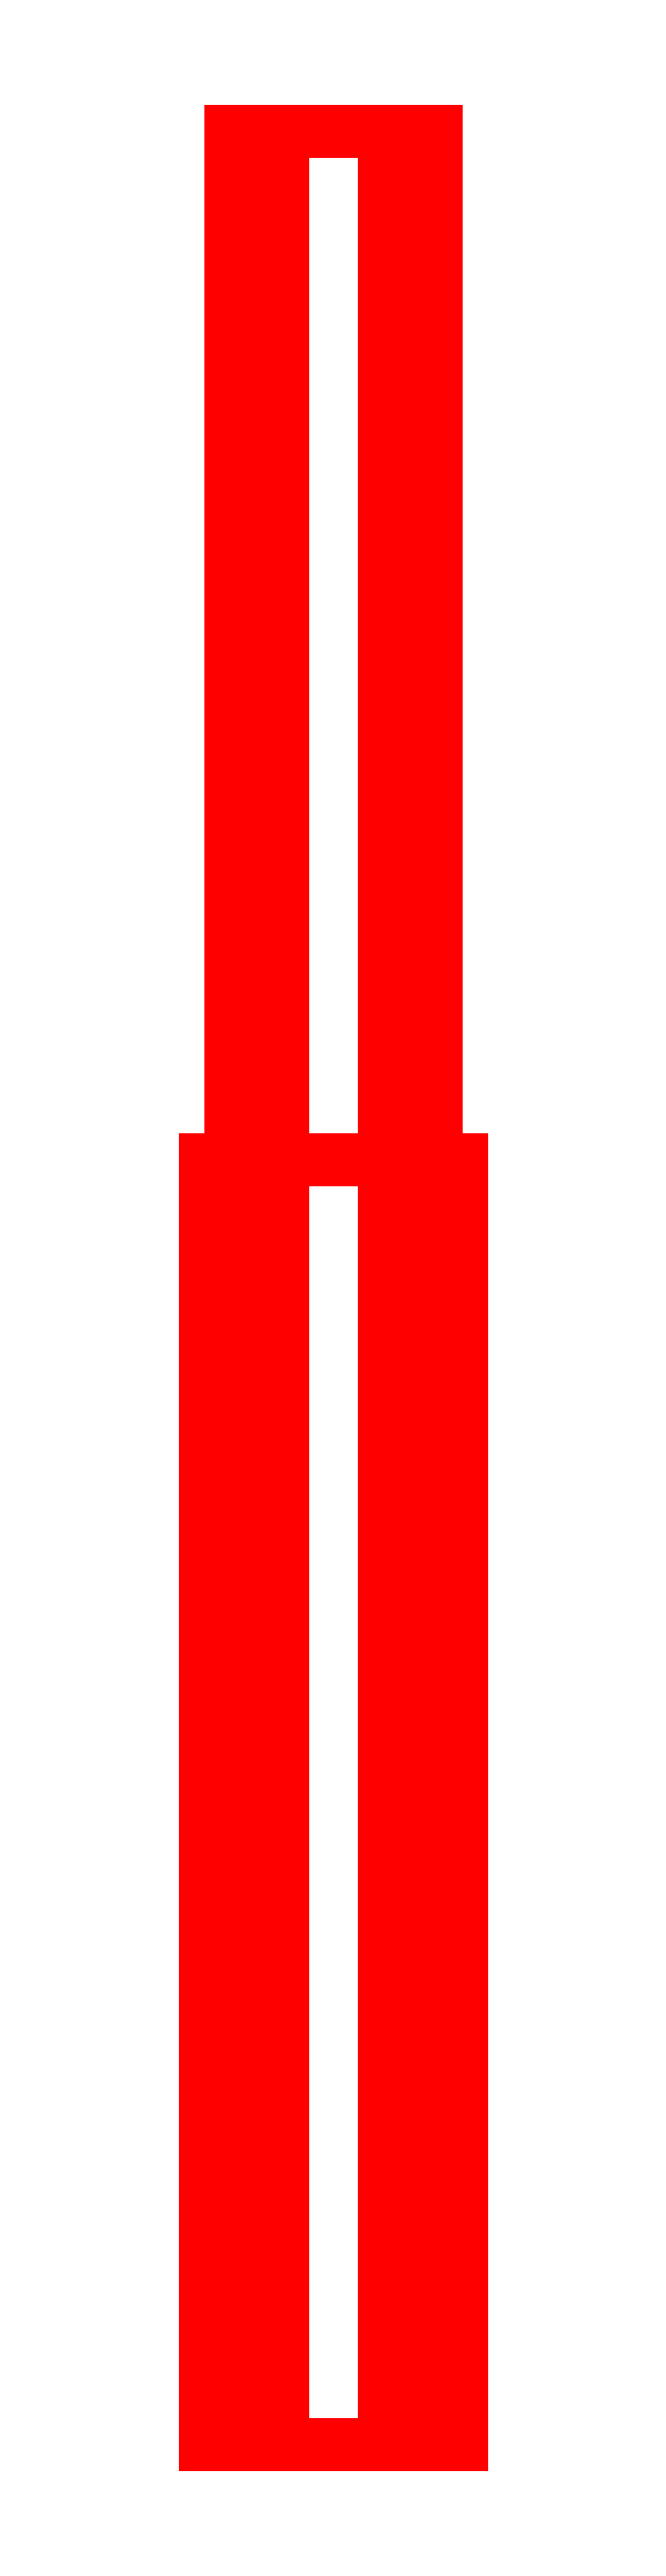
<metadata>
{"format":"dxf","ext":"dxf","renderer":"ezdxf+matplotlib","layout":"modelspace","background":"white","min_lineweight":24,"dpi":150}
</metadata>
<code>
0
SECTION
2
ENTITIES
0
3DFACE
8
GUN
10
0.01
20
0.45
30
0.01732
11
0.02
21
0.45
31
0
12
-0.02
22
0.45
32
0
13
-0.01
23
0.45
33
0.01732
0
3DFACE
8
GUN
10
0.02
20
0.45
30
0
11
0.01
21
0.45
31
-0.01732
12
-0.01
22
0.45
32
-0.01732
13
-0.02
23
0.45
33
0
0
3DFACE
8
GUN
10
0.025
20
0.25
30
-0.05
11
0.0125
21
0.25
31
-0.07165
12
-0.0125
22
0.25
32
-0.07165
13
-0.025
23
0.25
33
-0.05
0
3DFACE
8
GUN
10
0.0125
20
0.25
30
-0.02835
11
0.025
21
0.25
31
-0.05
12
-0.025
22
0.25
32
-0.05
13
-0.0125
23
0.25
33
-0.02835
0
3DFACE
8
GUN
10
0.01
20
0.45
30
-0.01732
11
0.02
21
0.45
31
0
12
0.02
22
0
32
0
13
0.01
23
0
33
-0.01732
0
3DFACE
8
GUN
10
-0.01
20
0.45
30
-0.01732
11
0.01
21
0.45
31
-0.01732
12
0.01
22
0
32
-0.01732
13
-0.01
23
0
33
-0.01732
0
3DFACE
8
GUN
10
-0.02
20
0.45
30
0
11
-0.01
21
0.45
31
-0.01732
12
-0.01
22
0
32
-0.01732
13
-0.02
23
0
33
0
0
3DFACE
8
GUN
10
-0.01
20
0.45
30
0.01732
11
-0.02
21
0.45
31
0
12
-0.02
22
0
32
0
13
-0.01
23
0
33
0.01732
0
3DFACE
8
GUN
10
0.01
20
0.45
30
0.01732
11
-0.01
21
0.45
31
0.01732
12
-0.01
22
0
32
0.01732
13
0.01
23
0
33
0.01732
0
3DFACE
8
GUN
10
0.02
20
0.45
30
0
11
0.01
21
0.45
31
0.01732
12
0.01
22
0
32
0.01732
13
0.02
23
0
33
0
0
3DFACE
8
GUN
10
0.0125
20
0.25
30
-0.07165
11
0.025
21
0.25
31
-0.05
12
0.025
22
0
32
-0.05
13
0.0125
23
0
33
-0.07165
0
3DFACE
8
GUN
10
-0.0125
20
0.25
30
-0.07165
11
0.0125
21
0.25
31
-0.07165
12
0.0125
22
0
32
-0.07165
13
-0.0125
23
0
33
-0.07165
0
3DFACE
8
GUN
10
-0.025
20
0.25
30
-0.05
11
-0.0125
21
0.25
31
-0.07165
12
-0.0125
22
0
32
-0.07165
13
-0.025
23
0
33
-0.05
0
3DFACE
8
GUN
10
-0.0125
20
0.25
30
-0.02835
11
-0.025
21
0.25
31
-0.05
12
-0.025
22
0
32
-0.05
13
-0.0125
23
0
33
-0.02835
0
3DFACE
8
GUN
10
0.0125
20
0.25
30
-0.02835
11
-0.0125
21
0.25
31
-0.02835
12
-0.0125
22
0
32
-0.02835
13
0.0125
23
0
33
-0.02835
0
3DFACE
8
GUN
10
0.025
20
0.25
30
-0.05
11
0.0125
21
0.25
31
-0.02835
12
0.0125
22
0
32
-0.02835
13
0.025
23
0
33
-0.05
0
VIEWPORT
8
0
10
144.7
20
101.2
30
0
40
391.1
41
222.2
68
     2
69
     1
0
VIEWPORT
8
0
10
139.2
20
100.8
30
0
40
222.8
41
161.3
68
     1
69
     2
0
ENDSEC
0
EOF

</code>
